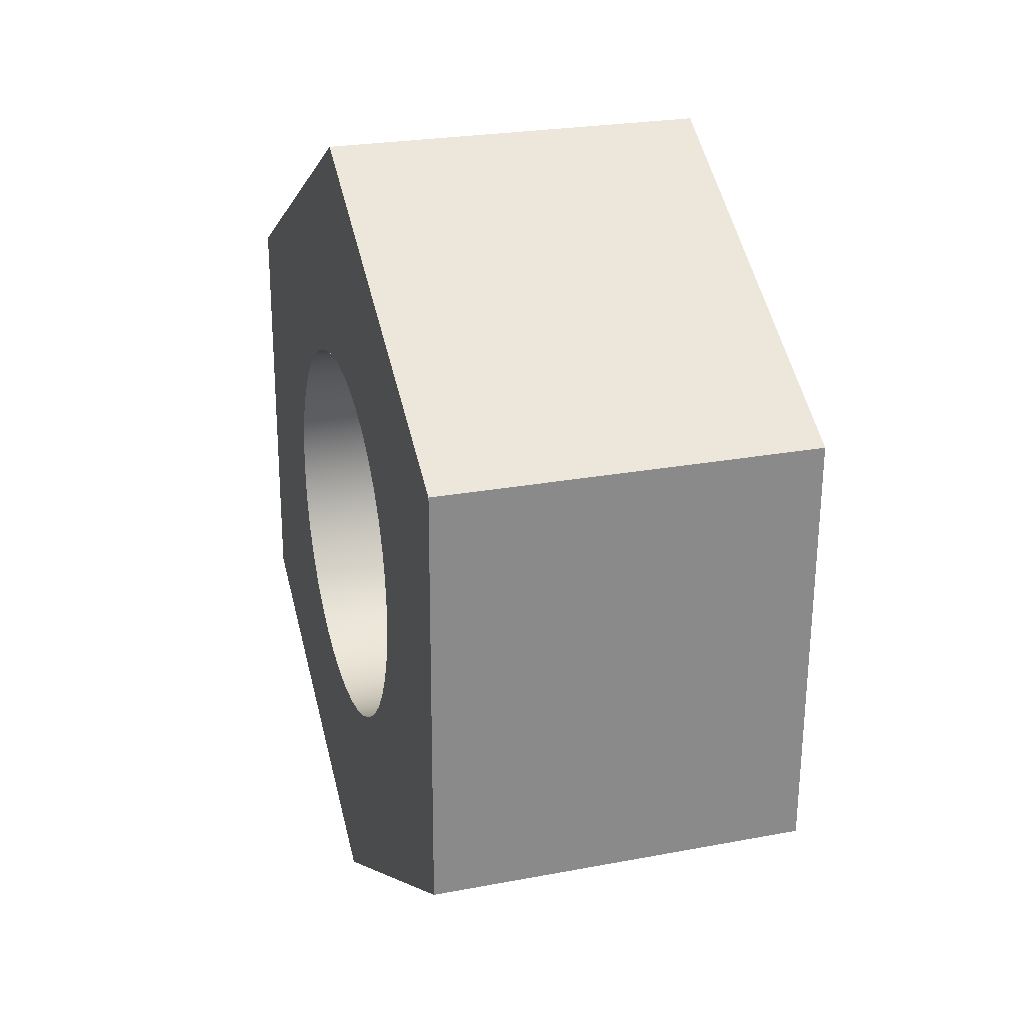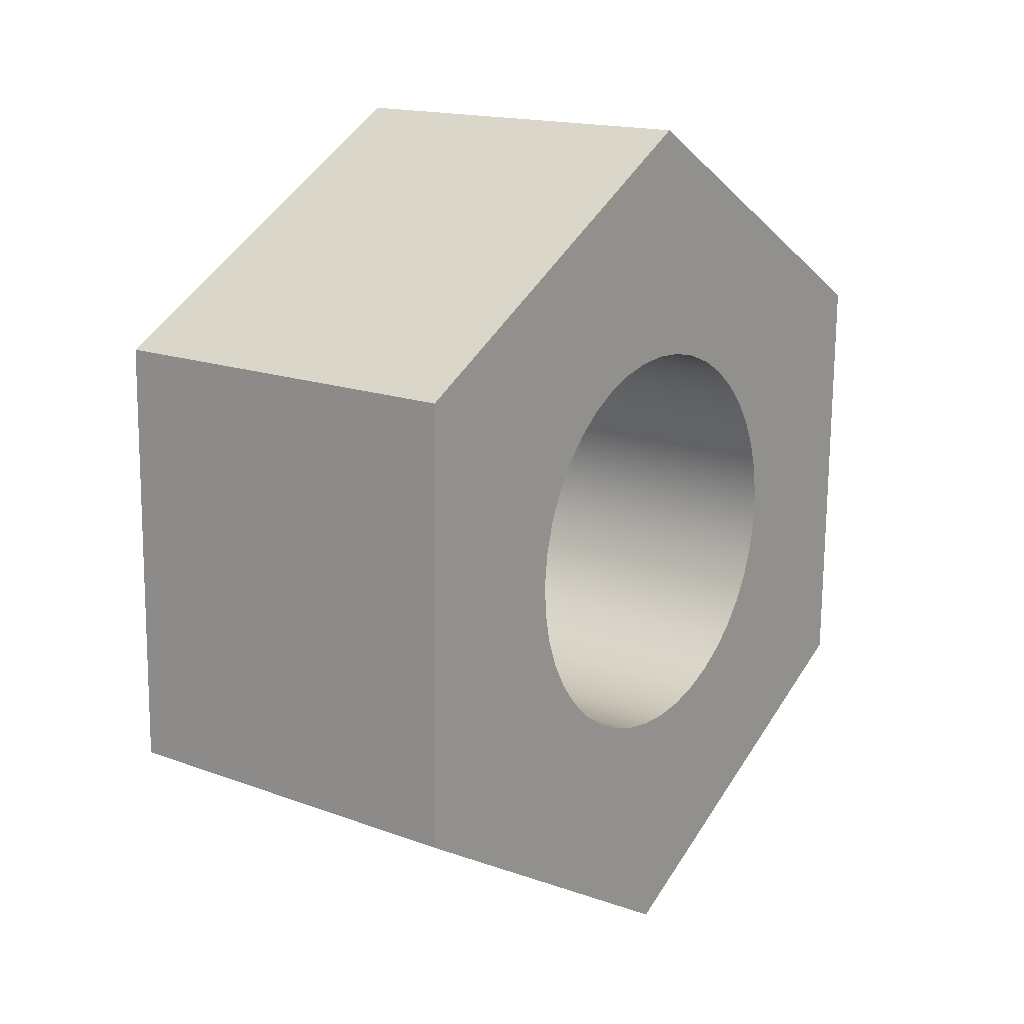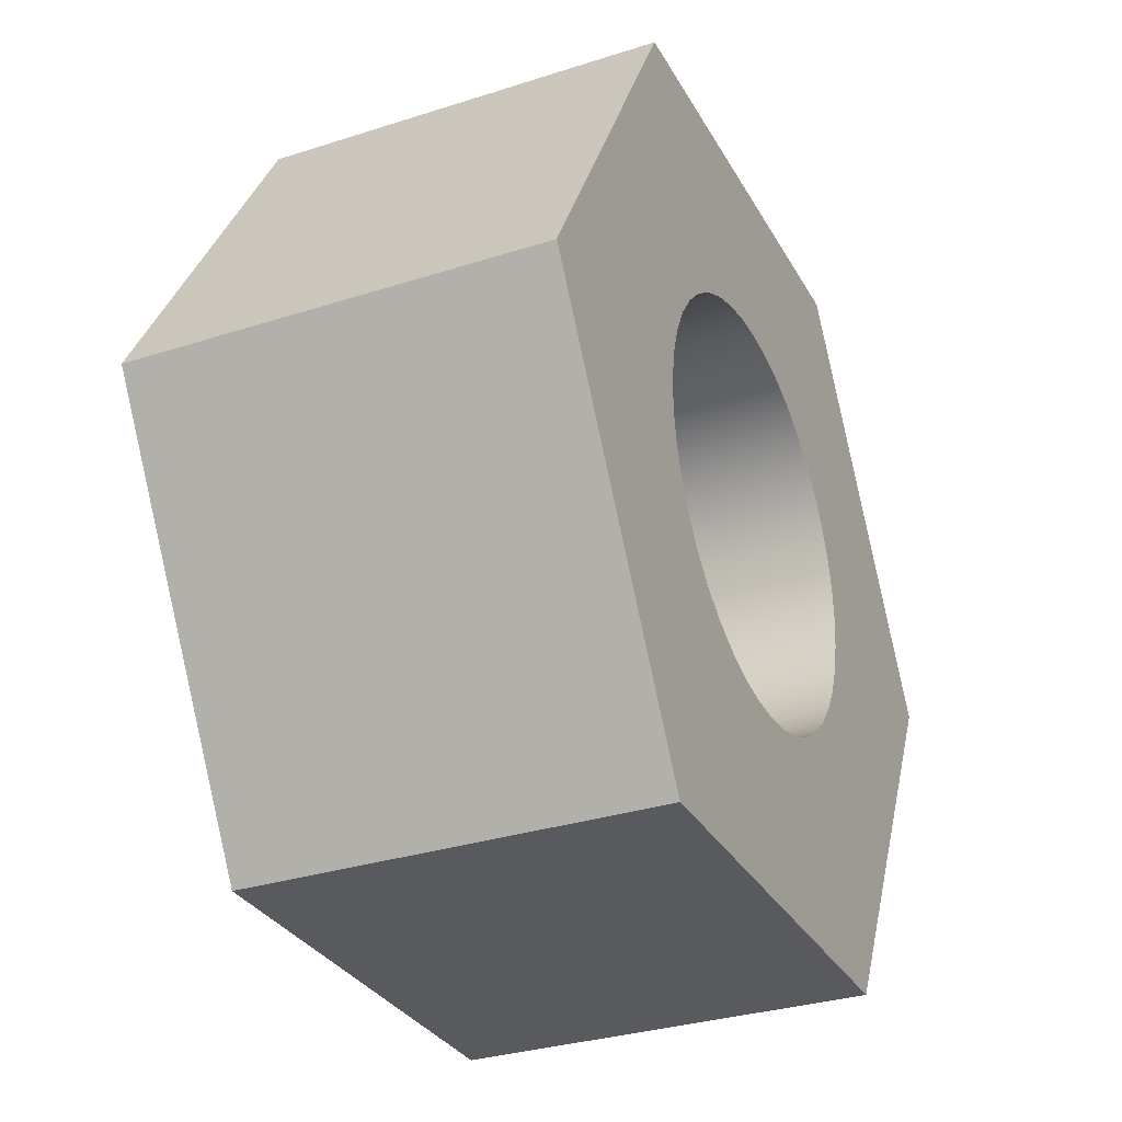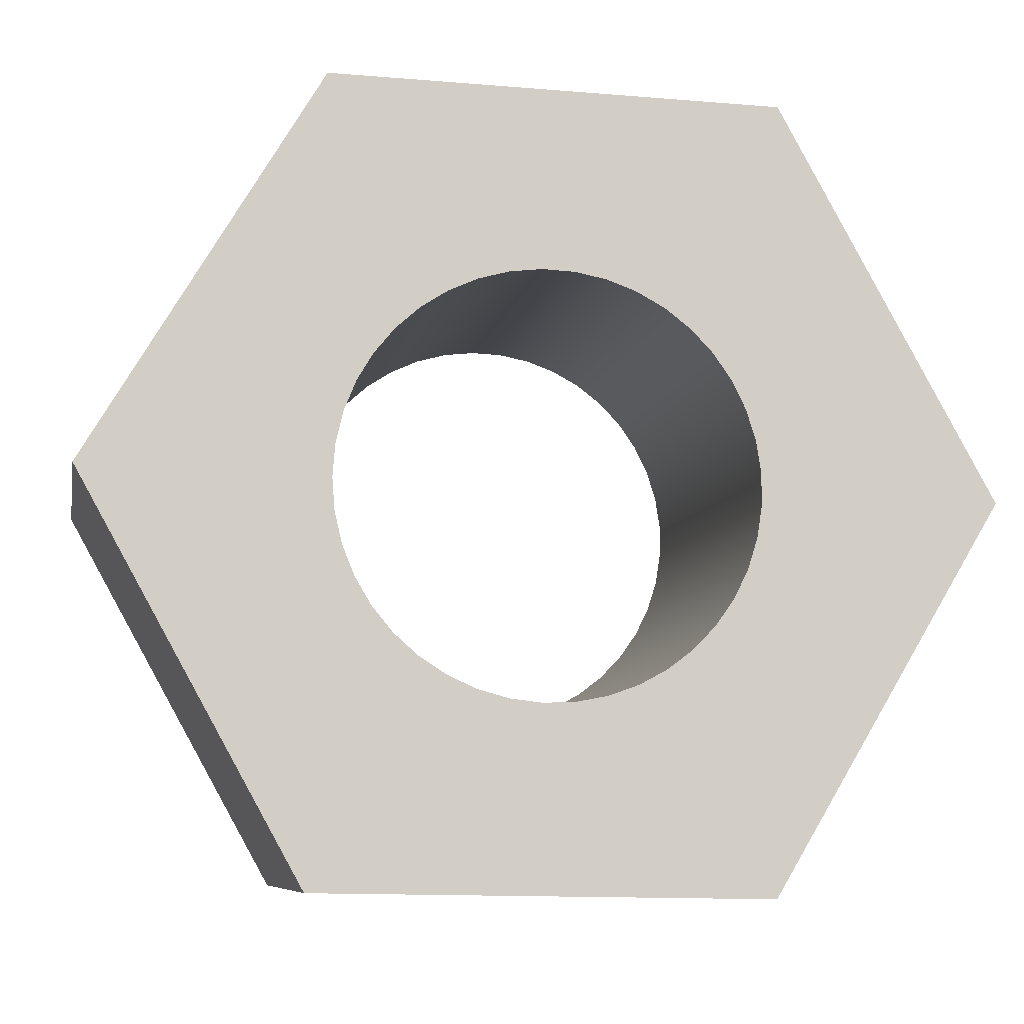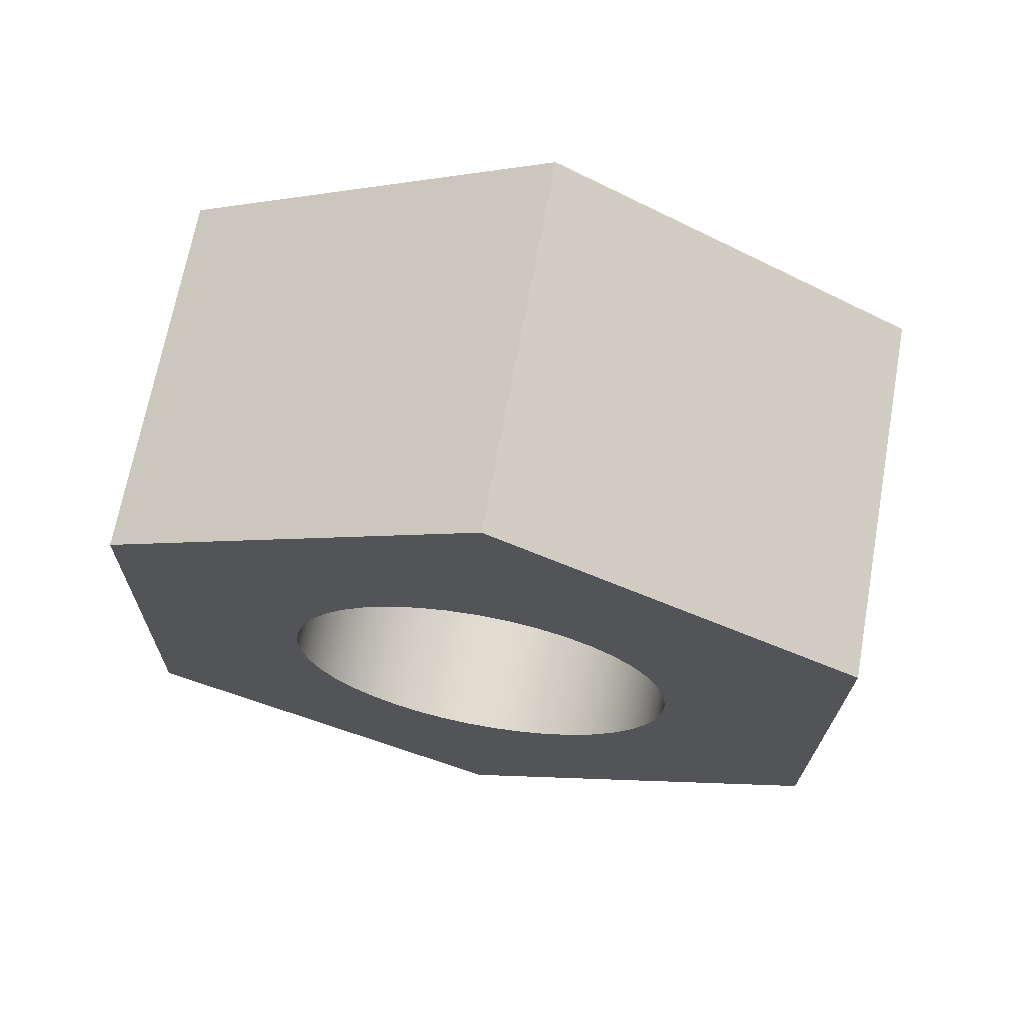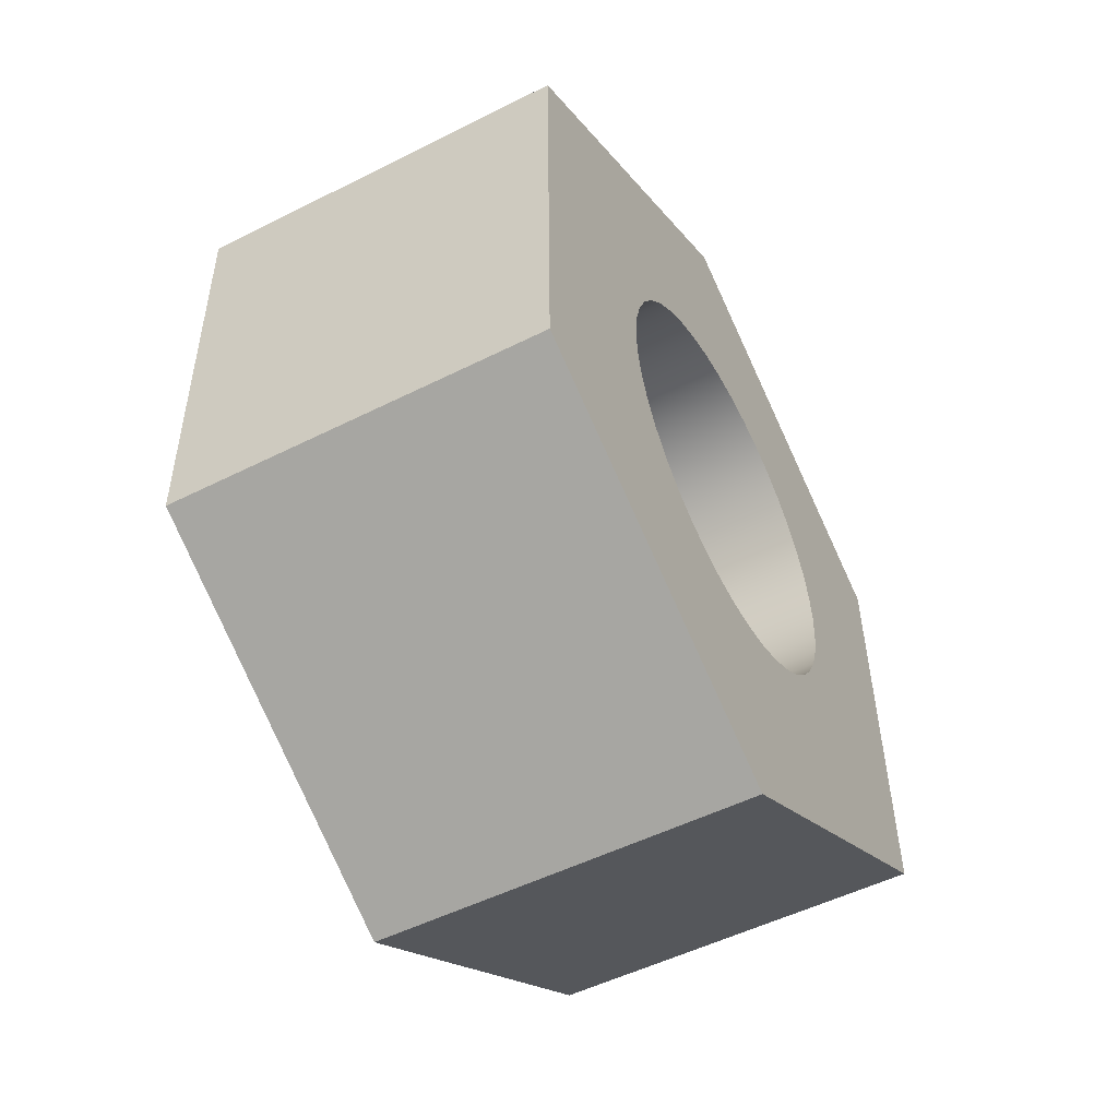
<metadata>
{"format":"obj","ext":"obj","renderer":"f3d","projection":"perspective","resolution":1024,"background":"white","views":[{"elev":25.1,"azim":163.1,"up":"+Z"},{"elev":16.4,"azim":37.0,"up":"+Z"},{"elev":-31.7,"azim":-155.6,"up":"+Y"},{"elev":-8.0,"azim":79.3,"up":"+Y"},{"elev":68.4,"azim":100.3,"up":"+Z"},{"elev":-51.9,"azim":-151.5,"up":"+Z"}]}
</metadata>
<code>
v 3 2 5.068
v 3 1.761 5.05
v 3 1.527 4.995
v 3 1.304 4.906
v 3 1.098 4.783
v 3 0.9124 4.63
v 3 0.7526 4.451
v 3 0.6221 4.249
v 3 0.5239 4.03
v 3 0.4603 3.799
v 3 0.4327 3.56
v 3 0.4419 3.32
v 3 0.4876 3.084
v 3 0.5688 2.858
v 3 0.6835 2.647
v 3 0.8291 2.456
v 3 1.002 2.29
v 3 1.199 2.152
v 3 1.414 2.045
v 3 1.643 1.973
v 3 1.88 1.936
v 3 2.12 1.936
v 3 2.357 1.973
v 3 2.586 2.045
v 3 2.801 2.152
v 3 2.998 2.29
v 3 3.171 2.456
v 3 3.316 2.647
v 3 3.431 2.858
v 3 3.512 3.084
v 3 3.558 3.32
v 3 3.567 3.56
v 3 3.54 3.799
v 3 3.476 4.03
v 3 3.378 4.249
v 3 3.247 4.451
v 3 3.088 4.63
v 3 2.902 4.783
v 3 2.696 4.906
v 3 2.473 4.995
v 3 2.239 5.05
v 0 2 5.068
v 0 2.239 5.05
v 0 2.473 4.995
v 0 2.696 4.906
v 0 2.902 4.783
v 0 3.088 4.63
v 0 3.247 4.451
v 0 3.378 4.249
v 0 3.476 4.03
v 0 3.54 3.799
v 0 3.567 3.56
v 0 3.558 3.32
v 0 3.512 3.084
v 0 3.431 2.858
v 0 3.316 2.647
v 0 3.171 2.456
v 0 2.998 2.29
v 0 2.801 2.152
v 0 2.586 2.045
v 0 2.357 1.973
v 0 2.12 1.936
v 0 1.88 1.936
v 0 1.643 1.973
v 0 1.414 2.045
v 0 1.199 2.152
v 0 1.002 2.29
v 0 0.8291 2.456
v 0 0.6835 2.647
v 0 0.5688 2.858
v 0 0.4876 3.084
v 0 0.4419 3.32
v 0 0.4327 3.56
v 0 0.4603 3.799
v 0 0.5239 4.03
v 0 0.6221 4.249
v 0 0.7526 4.451
v 0 0.9124 4.63
v 0 1.098 4.783
v 0 1.304 4.906
v 0 1.527 4.995
v 0 1.761 5.05
v 3 2 5.068
v 0 2 5.068
v 0 -0.8868 5.232
v 0 -0.9434 1.866
v 3 -0.9434 1.866
v 3 -0.8868 5.232
v 0 2.057 6.866
v 0 -0.8868 5.232
v 3 -0.8868 5.232
v 3 2.057 6.866
v 0 4.943 5.134
v 0 2.057 6.866
v 3 2.057 6.866
v 3 4.943 5.134
v 0 4.887 1.768
v 0 4.943 5.134
v 3 4.943 5.134
v 3 4.887 1.768
v 0 1.943 0.134
v 0 4.887 1.768
v 3 4.887 1.768
v 3 1.943 0.134
v 0 -0.9434 1.866
v 0 1.943 0.134
v 3 1.943 0.134
v 3 -0.9434 1.866
v 3 2 5.068
v 3 2.239 5.05
v 3 2.473 4.995
v 3 2.696 4.906
v 3 2.902 4.783
v 3 3.088 4.63
v 3 3.247 4.451
v 3 3.378 4.249
v 3 3.476 4.03
v 3 3.54 3.799
v 3 3.567 3.56
v 3 3.558 3.32
v 3 3.512 3.084
v 3 3.431 2.858
v 3 3.316 2.647
v 3 3.171 2.456
v 3 2.998 2.29
v 3 2.801 2.152
v 3 2.586 2.045
v 3 2.357 1.973
v 3 2.12 1.936
v 3 1.88 1.936
v 3 1.643 1.973
v 3 1.414 2.045
v 3 1.199 2.152
v 3 1.002 2.29
v 3 0.8291 2.456
v 3 0.6835 2.647
v 3 0.5688 2.858
v 3 0.4876 3.084
v 3 0.4419 3.32
v 3 0.4327 3.56
v 3 0.4603 3.799
v 3 0.5239 4.03
v 3 0.6221 4.249
v 3 0.7526 4.451
v 3 0.9124 4.63
v 3 1.098 4.783
v 3 1.304 4.906
v 3 1.527 4.995
v 3 1.761 5.05
v 3 -0.9434 1.866
v 3 1.943 0.134
v 3 4.887 1.768
v 3 4.943 5.134
v 3 2.057 6.866
v 3 -0.8868 5.232
v 0 2 5.068
v 0 1.761 5.05
v 0 1.527 4.995
v 0 1.304 4.906
v 0 1.098 4.783
v 0 0.9124 4.63
v 0 0.7526 4.451
v 0 0.6221 4.249
v 0 0.5239 4.03
v 0 0.4603 3.799
v 0 0.4327 3.56
v 0 0.4419 3.32
v 0 0.4876 3.084
v 0 0.5688 2.858
v 0 0.6835 2.647
v 0 0.8291 2.456
v 0 1.002 2.29
v 0 1.199 2.152
v 0 1.414 2.045
v 0 1.643 1.973
v 0 1.88 1.936
v 0 2.12 1.936
v 0 2.357 1.973
v 0 2.586 2.045
v 0 2.801 2.152
v 0 2.998 2.29
v 0 3.171 2.456
v 0 3.316 2.647
v 0 3.431 2.858
v 0 3.512 3.084
v 0 3.558 3.32
v 0 3.567 3.56
v 0 3.54 3.799
v 0 3.476 4.03
v 0 3.378 4.249
v 0 3.247 4.451
v 0 3.088 4.63
v 0 2.902 4.783
v 0 2.696 4.906
v 0 2.473 4.995
v 0 2.239 5.05
v 0 1.943 0.134
v 0 -0.9434 1.866
v 0 -0.8868 5.232
v 0 2.057 6.866
v 0 4.943 5.134
v 0 4.887 1.768
g 8219c6f5-e32b-11ea-b8a5-54bf646e7e1f
f 2 82 1
f 1 82 84
f 83 42 41
f 41 42 43
f 41 43 40
f 40 43 44
f 40 44 39
f 39 44 45
f 39 45 38
f 38 45 46
f 38 46 37
f 37 46 47
f 37 47 36
f 36 47 48
f 36 48 35
f 35 48 49
f 35 49 34
f 34 49 50
f 34 50 33
f 33 50 51
f 33 51 32
f 32 51 52
f 32 52 31
f 31 52 53
f 31 53 30
f 30 53 54
f 30 54 29
f 29 54 55
f 29 55 28
f 28 55 56
f 28 56 27
f 27 56 57
f 27 57 26
f 26 57 58
f 26 58 25
f 25 58 59
f 25 59 24
f 24 59 60
f 24 60 23
f 23 60 61
f 23 61 22
f 22 61 62
f 22 62 21
f 21 62 63
f 21 63 20
f 20 63 64
f 20 64 19
f 19 64 65
f 19 65 18
f 18 65 66
f 18 66 17
f 17 66 67
f 17 67 16
f 16 67 68
f 16 68 15
f 15 68 69
f 15 69 14
f 14 69 70
f 14 70 13
f 13 70 71
f 13 71 12
f 12 71 72
f 12 72 11
f 11 72 73
f 11 73 10
f 10 73 74
f 10 74 9
f 9 74 75
f 9 75 8
f 8 75 76
f 8 76 7
f 7 76 77
f 7 77 6
f 6 77 78
f 6 78 5
f 5 78 79
f 5 79 4
f 4 79 80
f 4 80 3
f 3 80 81
f 3 81 2
f 2 81 82
g 8219ee12-e32b-11ea-a01e-54bf646e7e1f
f 85 86 88
f 88 86 87
g 821a153a-e32b-11ea-936d-54bf646e7e1f
f 89 90 92
f 92 90 91
g 821a3c3e-e32b-11ea-a4f6-54bf646e7e1f
f 93 94 96
f 96 94 95
g 821a6328-e32b-11ea-b218-54bf646e7e1f
f 97 98 100
f 100 98 99
g 821a8a2e-e32b-11ea-bde6-54bf646e7e1f
f 101 102 104
f 104 102 103
g 821ab13a-e32b-11ea-bb94-54bf646e7e1f
f 105 106 108
f 108 106 107
g 821aff64-e32b-11ea-a22a-54bf646e7e1f
f 149 109 154
f 154 109 110
f 154 110 111
f 111 112 154
f 154 112 113
f 154 113 153
f 153 113 114
f 153 114 115
f 115 116 153
f 153 116 117
f 153 117 118
f 118 119 153
f 153 119 152
f 152 119 120
f 152 120 121
f 121 122 152
f 152 122 123
f 152 123 124
f 124 125 152
f 152 125 126
f 152 126 151
f 151 126 127
f 151 127 128
f 128 129 151
f 151 129 130
f 151 130 131
f 131 132 151
f 151 132 133
f 151 133 150
f 150 133 134
f 150 134 135
f 135 136 150
f 150 136 137
f 150 137 138
f 138 139 150
f 150 139 140
f 150 140 155
f 155 140 141
f 155 141 142
f 142 143 155
f 155 143 144
f 155 144 145
f 145 146 155
f 155 146 154
f 154 146 147
f 154 147 148
f 148 149 154
g 821b4d76-e32b-11ea-ae6a-54bf646e7e1f
f 196 156 200
f 200 156 157
f 200 157 158
f 158 159 200
f 200 159 160
f 200 160 199
f 199 160 161
f 199 161 162
f 162 163 199
f 199 163 164
f 199 164 165
f 165 166 199
f 199 166 198
f 198 166 167
f 198 167 168
f 168 169 198
f 198 169 170
f 198 170 171
f 171 172 198
f 198 172 173
f 198 173 197
f 197 173 174
f 197 174 175
f 175 176 197
f 197 176 177
f 197 177 178
f 178 179 197
f 197 179 180
f 197 180 202
f 202 180 181
f 202 181 182
f 182 183 202
f 202 183 184
f 202 184 185
f 185 186 202
f 202 186 187
f 202 187 201
f 201 187 188
f 201 188 189
f 189 190 201
f 201 190 191
f 201 191 192
f 192 193 201
f 201 193 200
f 200 193 194
f 200 194 195
f 195 196 200

</code>
